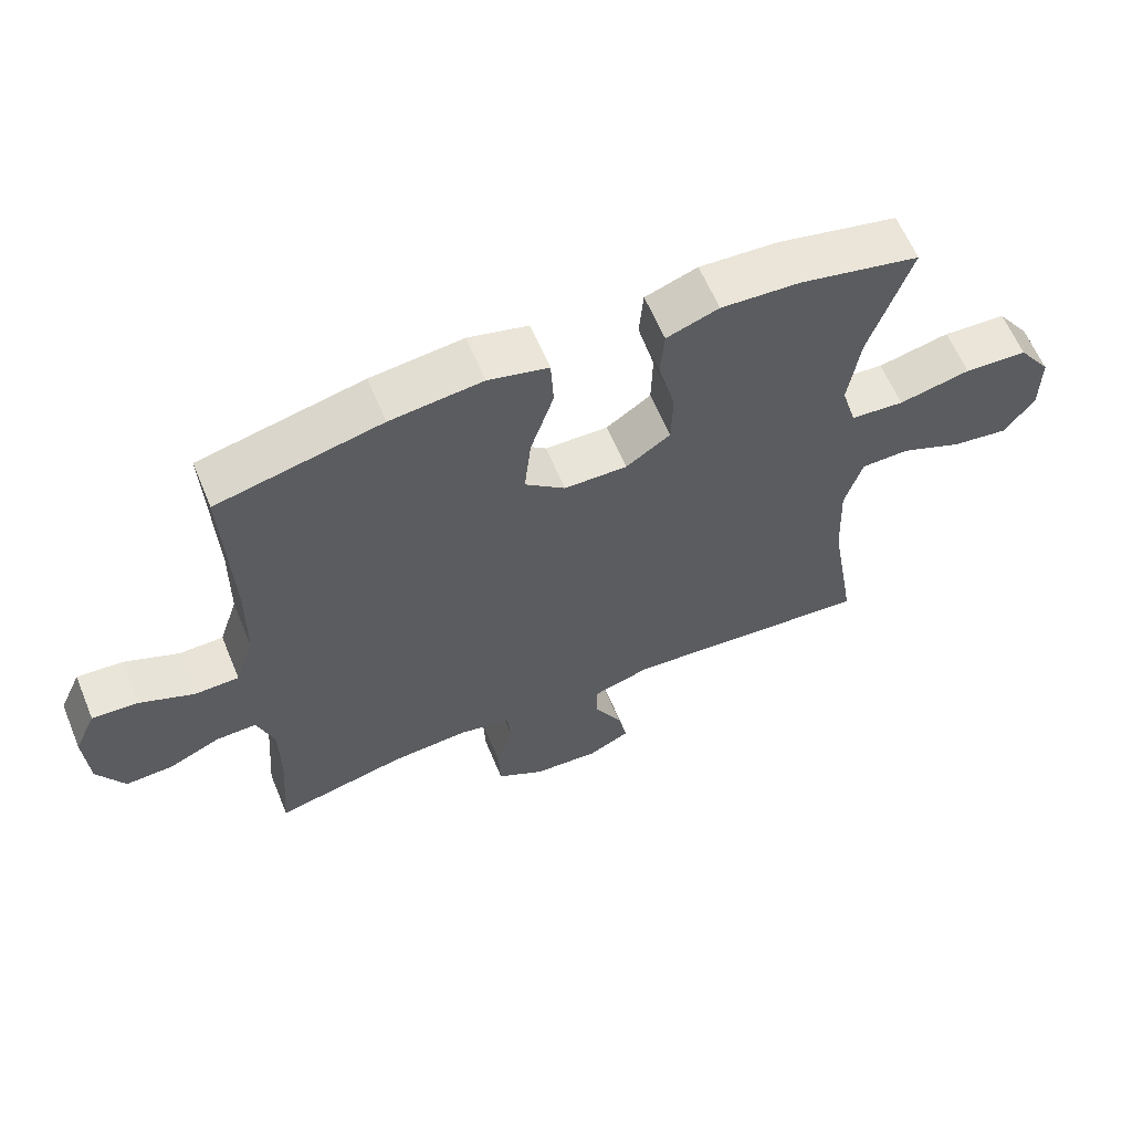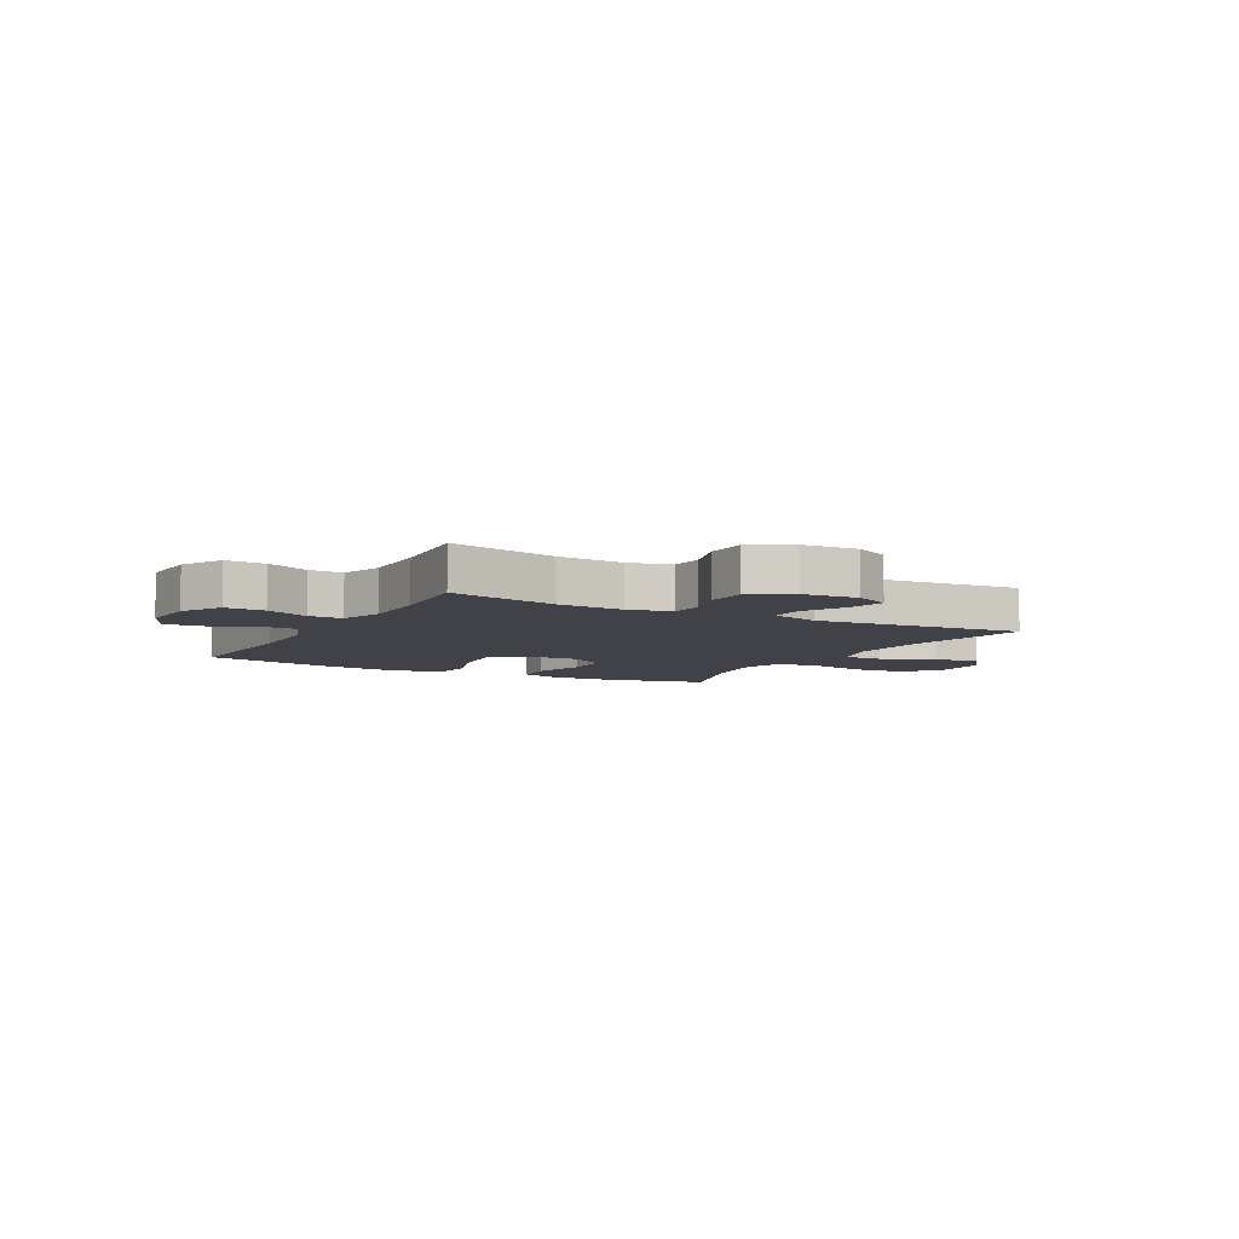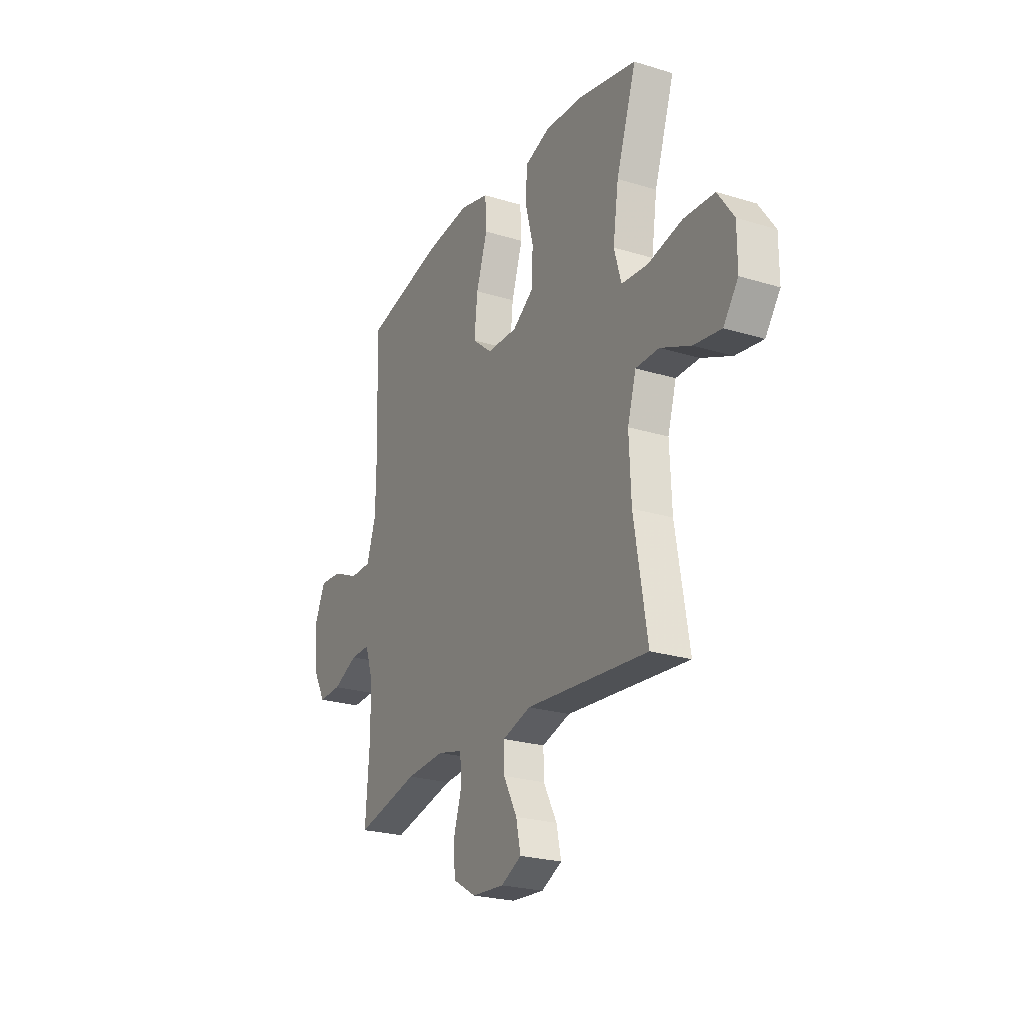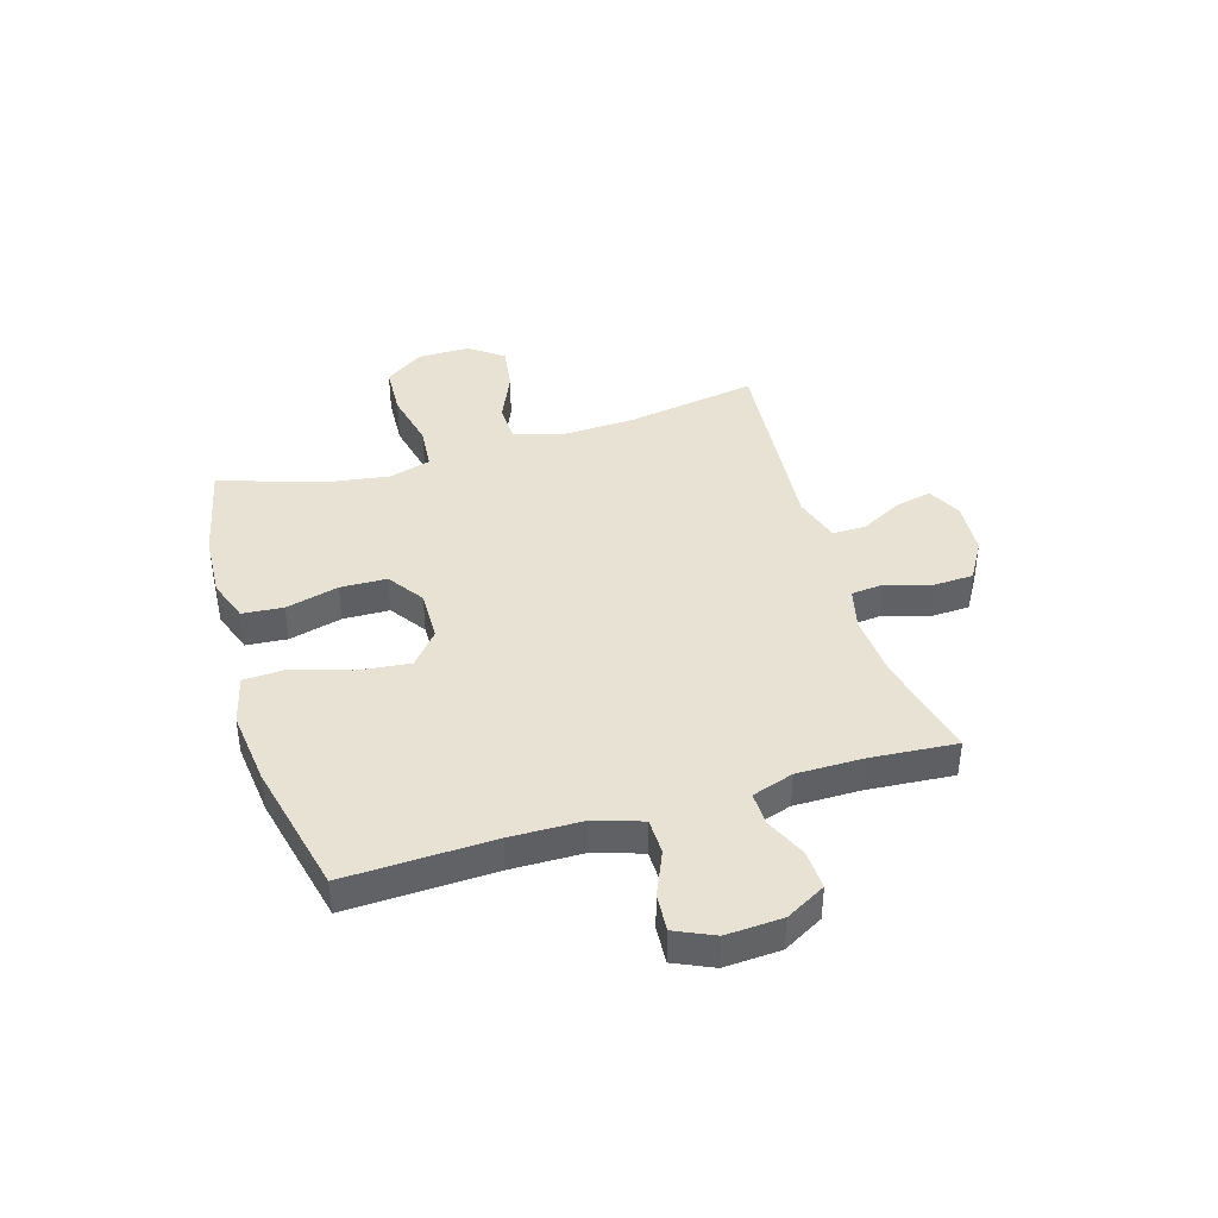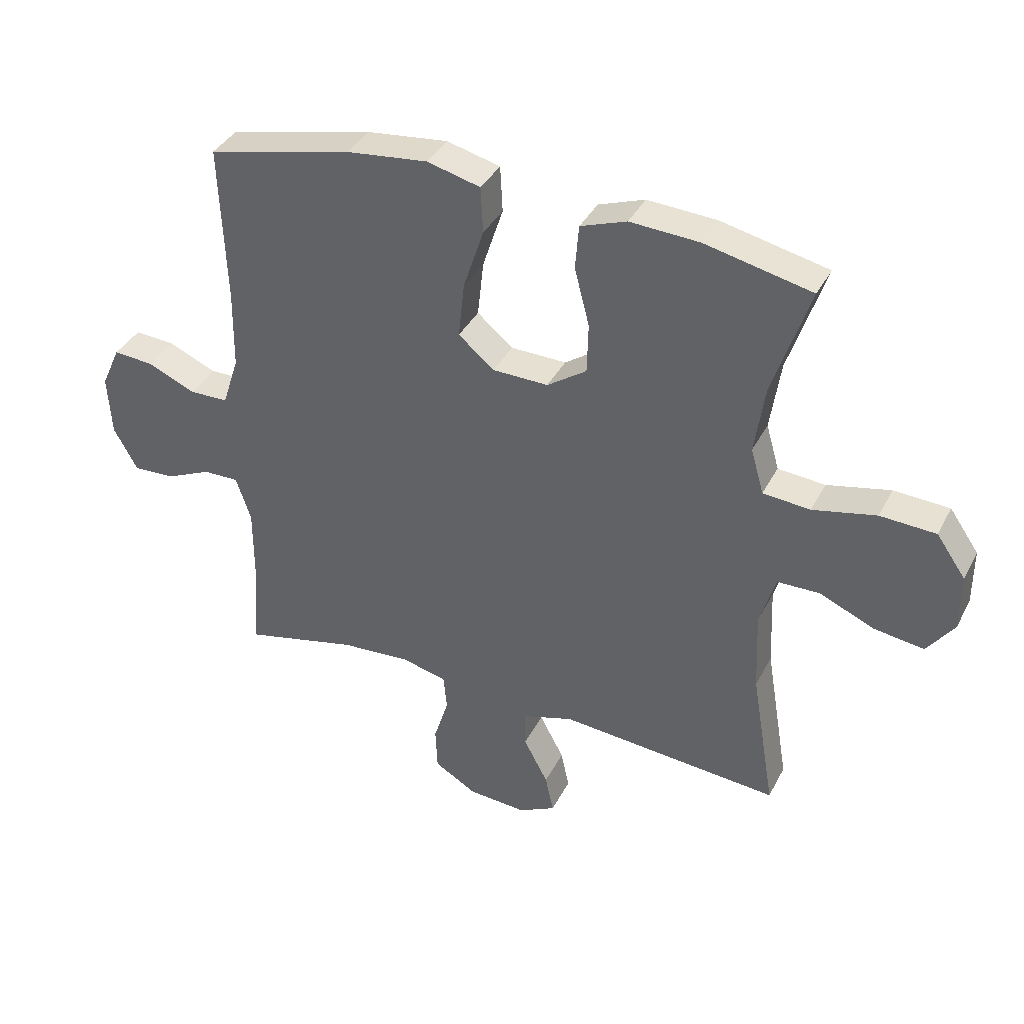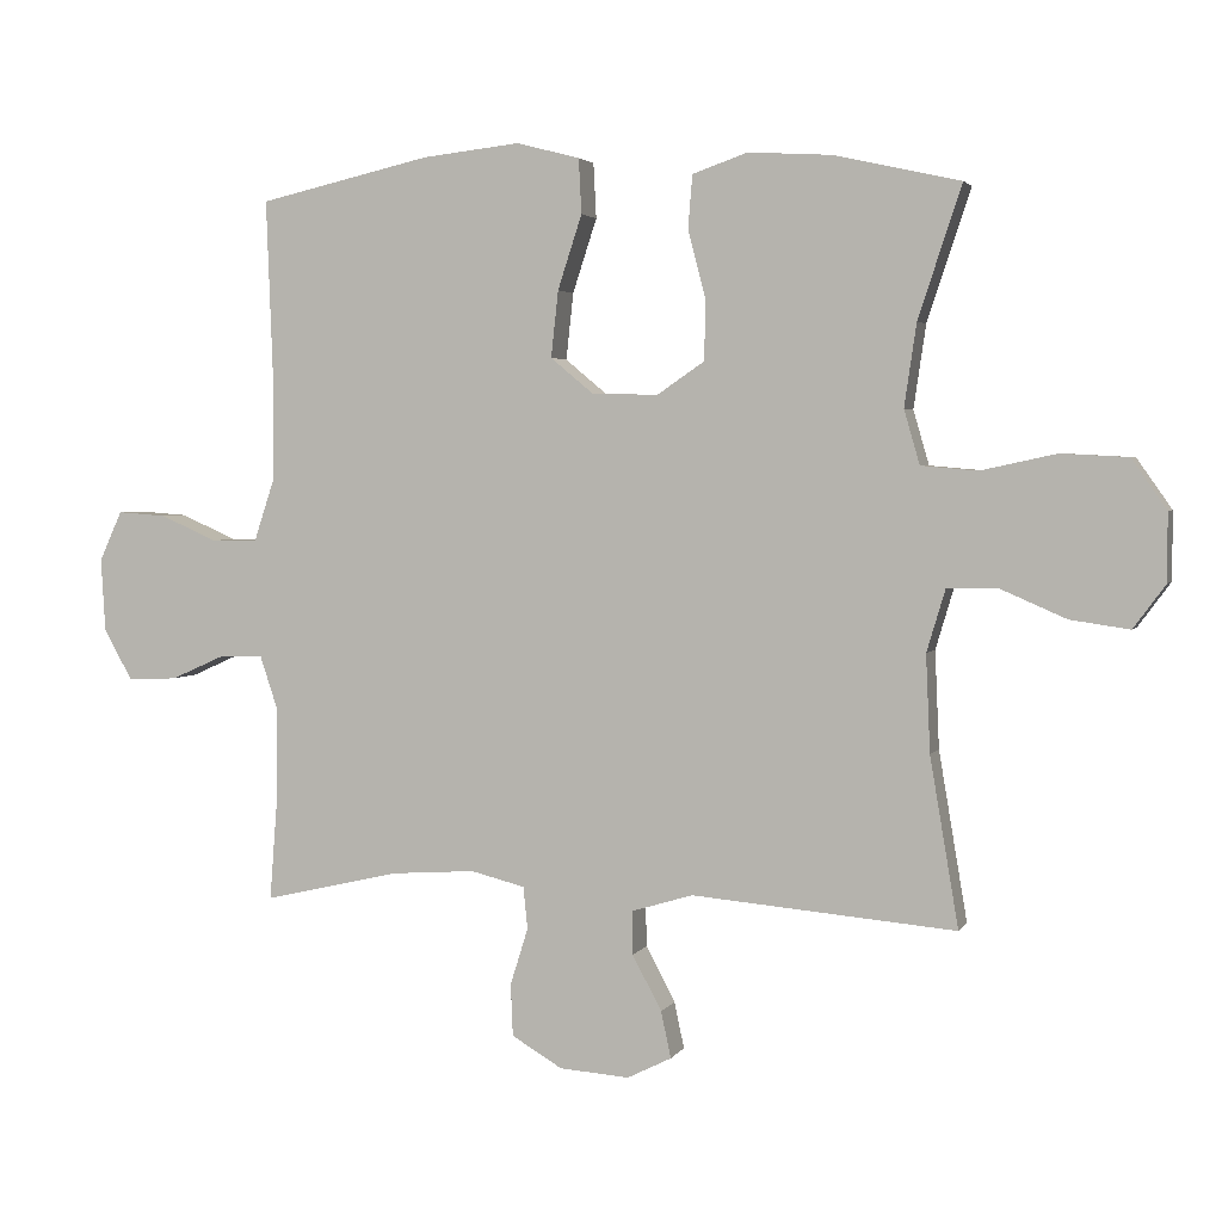
<metadata>
{"format":"obj","ext":"obj","renderer":"f3d","projection":"perspective","resolution":1024,"background":"white","views":[{"elev":61.8,"azim":157.4,"up":"+Z"},{"elev":-6.8,"azim":151.4,"up":"+Y"},{"elev":-24.1,"azim":-117.0,"up":"+Z"},{"elev":40.7,"azim":73.2,"up":"+Y"},{"elev":37.5,"azim":-155.2,"up":"+Z"},{"elev":3.0,"azim":-163.4,"up":"+Z"}]}
</metadata>
<code>
v 0.5 0.07 0.5
v 0.49 0.07 0.233
v 0.492 0.07 0.102
v 0.52 0.07 0.017
v 0.585 0.07 0.016
v 0.665 0.07 0.051
v 0.733 0.07 0.056
v 0.765 0.07 -0.014
v 0.759 0.07 -0.116
v 0.719 0.07 -0.188
v 0.649 0.07 -0.185
v 0.573 0.07 -0.151
v 0.513 0.07 -0.15
v 0.488 0.07 -0.225
v 0.488 0.07 -0.345
v 0.5 0.07 -0.5
v 0.308 0.07 -0.456
v 0.191 0.07 -0.448
v 0.115 0.07 -0.467
v 0.109 0.07 -0.526
v 0.134 0.07 -0.606
v 0.131 0.07 -0.679
v 0.06 0.07 -0.721
v -0.038 0.07 -0.728
v -0.1 0.07 -0.697
v -0.086 0.07 -0.632
v -0.045 0.07 -0.555
v -0.044 0.07 -0.494
v -0.13 0.07 -0.468
v -0.5 0.07 -0.5
v -0.46 0.07 -0.263
v -0.454 0.07 -0.127
v -0.48 0.07 -0.04
v -0.551 0.07 -0.039
v -0.643 0.07 -0.079
v -0.726 0.07 -0.091
v -0.771 0.07 -0.03
v -0.771 0.07 0.065
v -0.722 0.07 0.135
v -0.629 0.07 0.14
v -0.523 0.07 0.117
v -0.444 0.07 0.124
v -0.422 0.07 0.2
v -0.439 0.07 0.316
v -0.5 0.07 0.5
v -0.322 0.07 0.54
v -0.206 0.07 0.547
v -0.129 0.07 0.52
v -0.123 0.07 0.446
v -0.148 0.07 0.35
v -0.146 0.07 0.266
v -0.08 0.07 0.221
v 0.013 0.07 0.223
v 0.073 0.07 0.273
v 0.063 0.07 0.366
v 0.029 0.07 0.47
v 0.033 0.07 0.547
v 0.122 0.07 0.57
v 0.258 0.07 0.555
v 0.5 0 0.5
v 0.49 0 0.233
v 0.492 0 0.102
v 0.52 0 0.017
v 0.585 0 0.016
v 0.665 0 0.051
v 0.733 0 0.056
v 0.765 0 -0.014
v 0.759 0 -0.116
v 0.719 0 -0.188
v 0.649 0 -0.185
v 0.573 0 -0.151
v 0.513 0 -0.15
v 0.488 0 -0.225
v 0.488 0 -0.345
v 0.5 0 -0.5
v 0.308 0 -0.456
v 0.191 0 -0.448
v 0.115 0 -0.467
v 0.109 0 -0.526
v 0.134 0 -0.606
v 0.131 0 -0.679
v 0.06 0 -0.721
v -0.038 0 -0.728
v -0.1 0 -0.697
v -0.086 0 -0.632
v -0.045 0 -0.555
v -0.044 0 -0.494
v -0.13 0 -0.468
v -0.5 0 -0.5
v -0.46 0 -0.263
v -0.454 0 -0.127
v -0.48 0 -0.04
v -0.551 0 -0.039
v -0.643 0 -0.079
v -0.726 0 -0.091
v -0.771 0 -0.03
v -0.771 0 0.065
v -0.722 0 0.135
v -0.629 0 0.14
v -0.523 0 0.117
v -0.444 0 0.124
v -0.422 0 0.2
v -0.439 0 0.316
v -0.5 0 0.5
v -0.322 0 0.54
v -0.206 0 0.547
v -0.129 0 0.52
v -0.123 0 0.446
v -0.148 0 0.35
v -0.146 0 0.266
v -0.08 0 0.221
v 0.013 0 0.223
v 0.073 0 0.273
v 0.063 0 0.366
v 0.029 0 0.47
v 0.033 0 0.547
v 0.122 0 0.57
v 0.258 0 0.555
f 59 1 2
f 58 59 2
f 57 58 2
f 56 57 2
f 55 56 2
f 54 55 2 3
f 53 54 3 4
f 52 53 4
f 48 49 50
f 47 48 50
f 46 47 50
f 45 46 50
f 44 45 50
f 43 44 50 51
f 42 43 51 52
f 39 40 41
f 38 39 41
f 37 38 41
f 36 37 41
f 35 36 41
f 34 35 41
f 33 34 41 42
f 42 52 4
f 33 42 4
f 32 33 4
f 29 30 31
f 32 4 5
f 31 32 5
f 29 31 5
f 28 29 5
f 25 26 27
f 24 25 27
f 23 24 27
f 22 23 27
f 21 22 27
f 20 21 27
f 19 20 27 28
f 15 16 17
f 14 15 17 18
f 18 19 28
f 14 18 28
f 13 14 28
f 10 11 12
f 9 10 12
f 8 9 12 13
f 5 6 7
f 28 5 7
f 13 28 7
f 7 8 13
f 61 60 118
f 61 118 117
f 61 117 116
f 61 116 115
f 61 115 114
f 62 61 114 113
f 63 62 113 112
f 63 112 111
f 109 108 107
f 109 107 106
f 109 106 105
f 109 105 104
f 109 104 103
f 110 109 103 102
f 111 110 102 101
f 100 99 98
f 100 98 97
f 100 97 96
f 100 96 95
f 100 95 94
f 100 94 93
f 101 100 93 92
f 63 111 101
f 63 101 92
f 63 92 91
f 90 89 88
f 64 63 91
f 64 91 90
f 64 90 88
f 64 88 87
f 86 85 84
f 86 84 83
f 86 83 82
f 86 82 81
f 86 81 80
f 86 80 79
f 87 86 79 78
f 76 75 74
f 77 76 74 73
f 87 78 77
f 87 77 73
f 87 73 72
f 71 70 69
f 71 69 68
f 72 71 68 67
f 66 65 64
f 66 64 87
f 66 87 72
f 72 67 66
f 1 60 61 2
f 2 61 62 3
f 3 62 63 4
f 4 63 64 5
f 5 64 65 6
f 6 65 66 7
f 7 66 67 8
f 8 67 68 9
f 9 68 69 10
f 10 69 70 11
f 11 70 71 12
f 12 71 72 13
f 13 72 73 14
f 14 73 74 15
f 15 74 75 16
f 16 75 76 17
f 17 76 77 18
f 18 77 78 19
f 19 78 79 20
f 20 79 80 21
f 21 80 81 22
f 22 81 82 23
f 23 82 83 24
f 24 83 84 25
f 25 84 85 26
f 26 85 86 27
f 27 86 87 28
f 28 87 88 29
f 29 88 89 30
f 30 89 90 31
f 31 90 91 32
f 32 91 92 33
f 33 92 93 34
f 34 93 94 35
f 35 94 95 36
f 36 95 96 37
f 37 96 97 38
f 38 97 98 39
f 39 98 99 40
f 40 99 100 41
f 41 100 101 42
f 42 101 102 43
f 43 102 103 44
f 44 103 104 45
f 45 104 105 46
f 46 105 106 47
f 47 106 107 48
f 48 107 108 49
f 49 108 109 50
f 50 109 110 51
f 51 110 111 52
f 52 111 112 53
f 53 112 113 54
f 54 113 114 55
f 55 114 115 56
f 56 115 116 57
f 57 116 117 58
f 58 117 118 59
f 59 118 60 1

</code>
